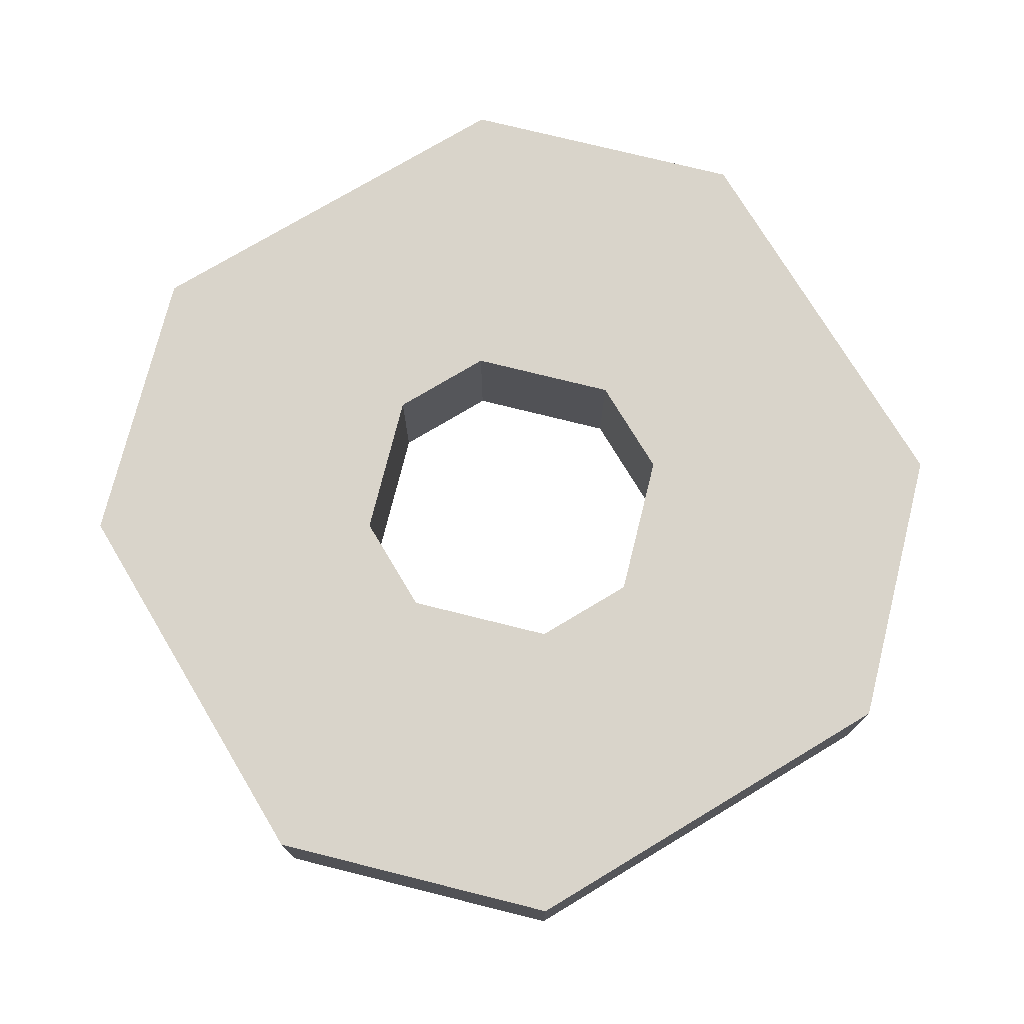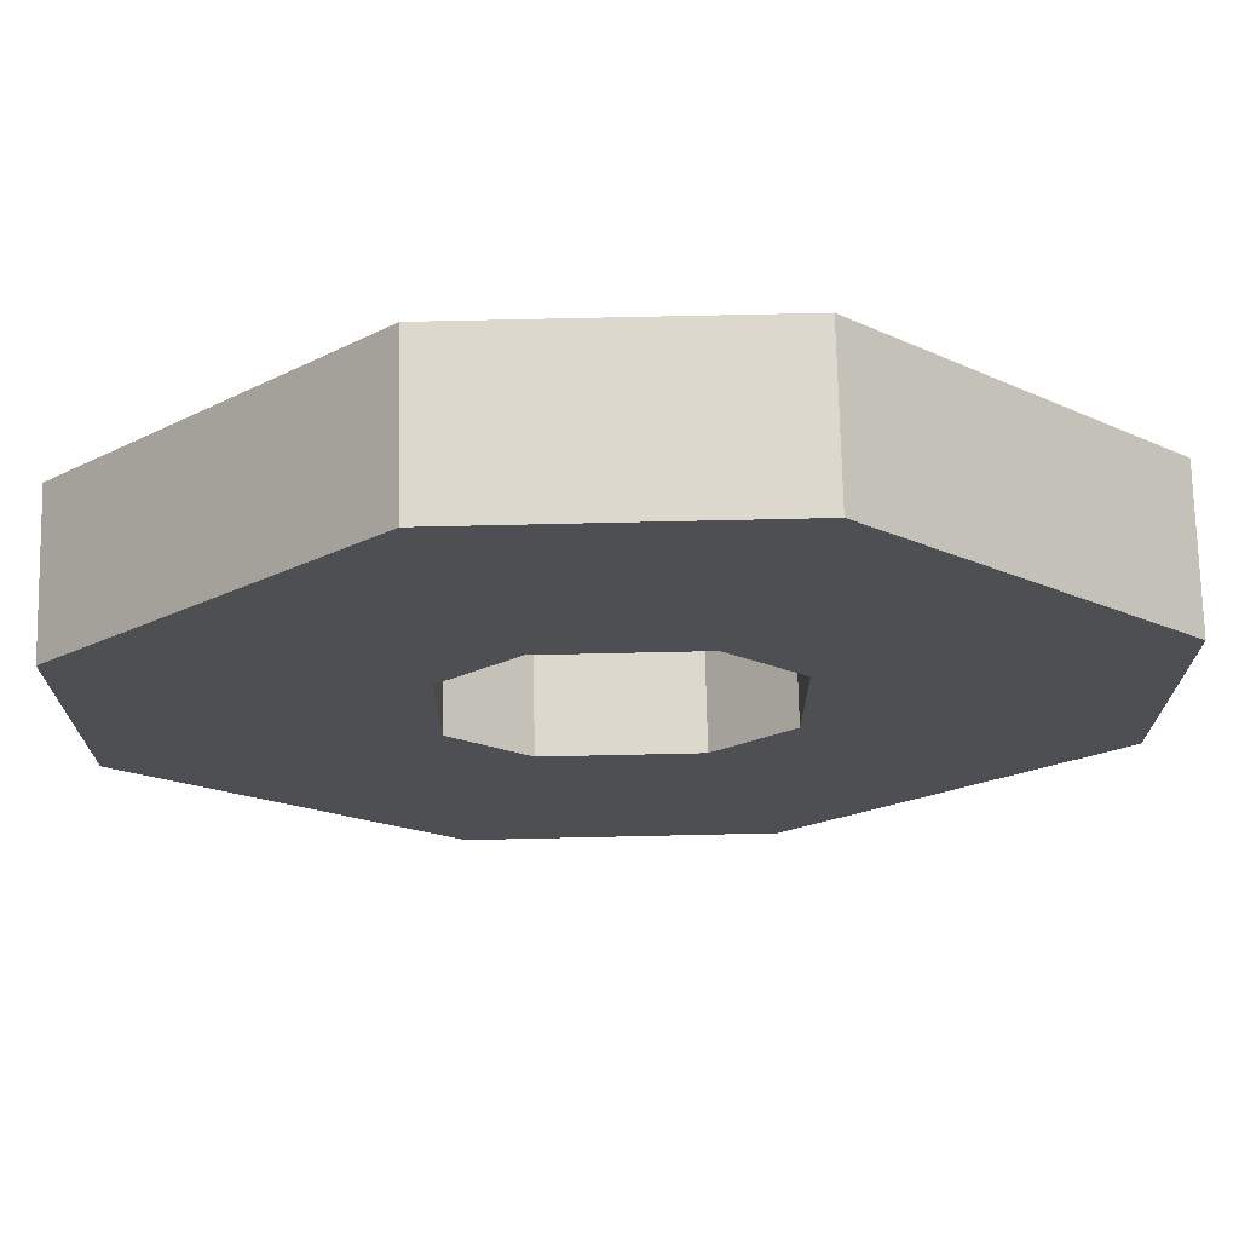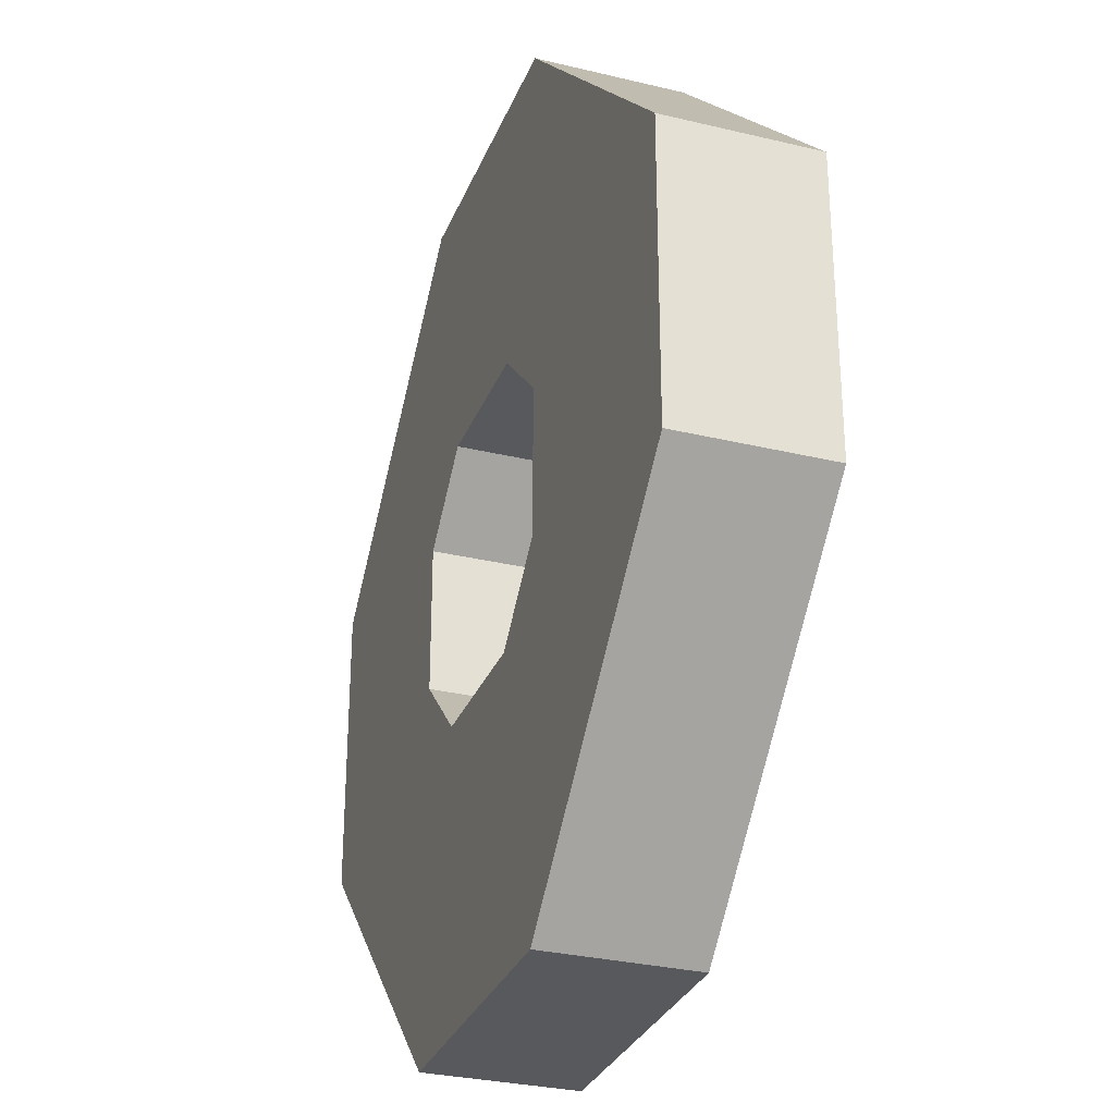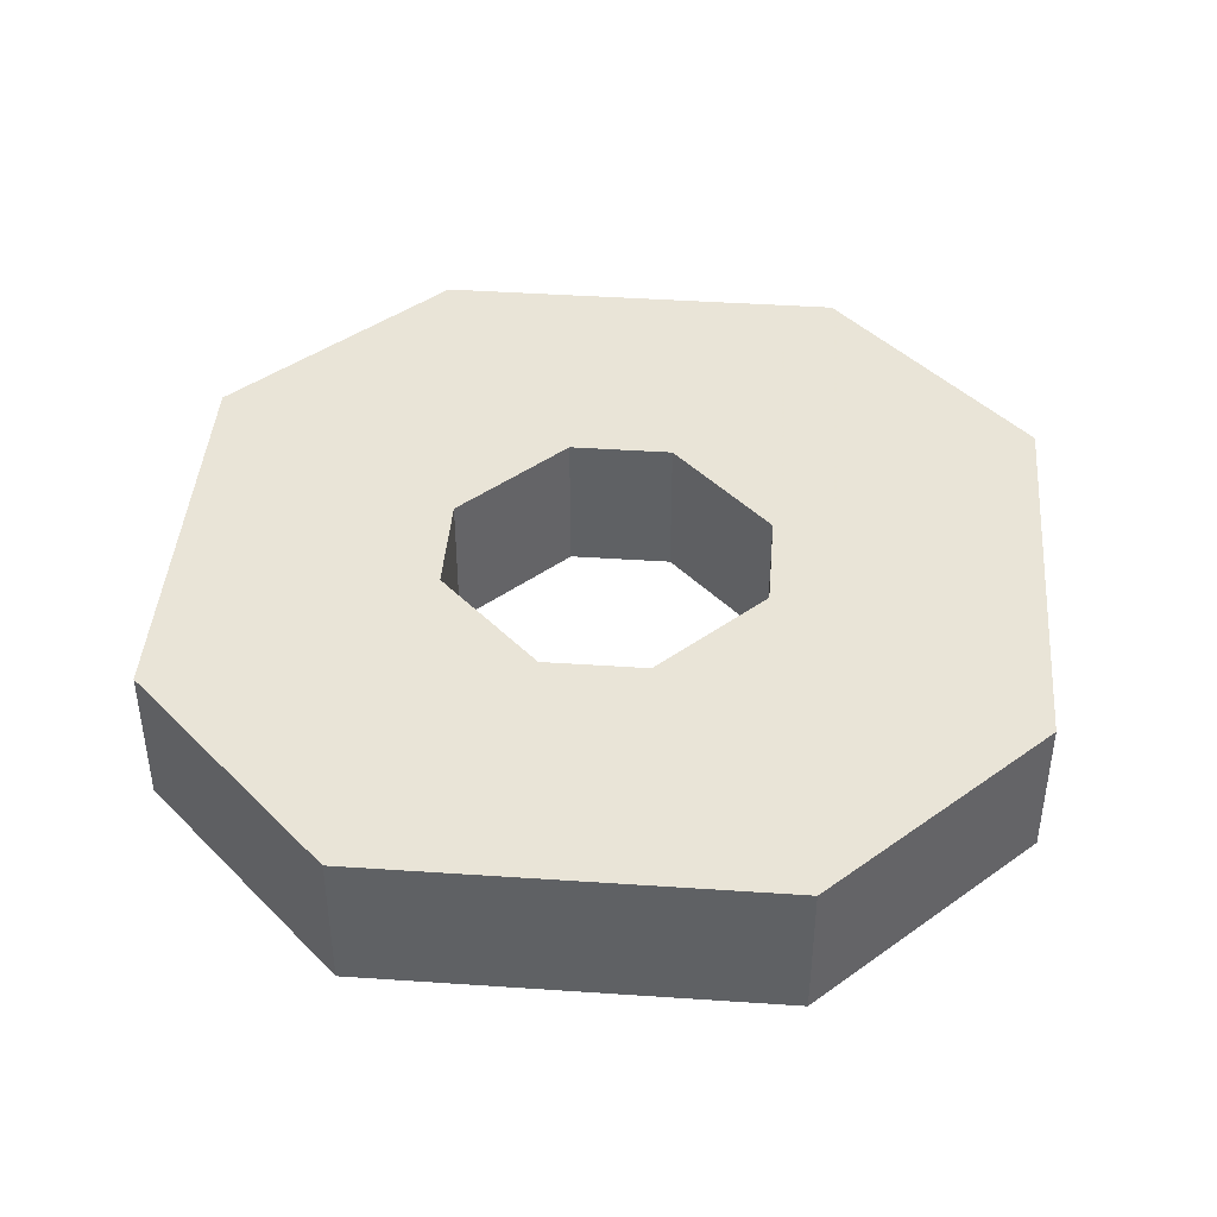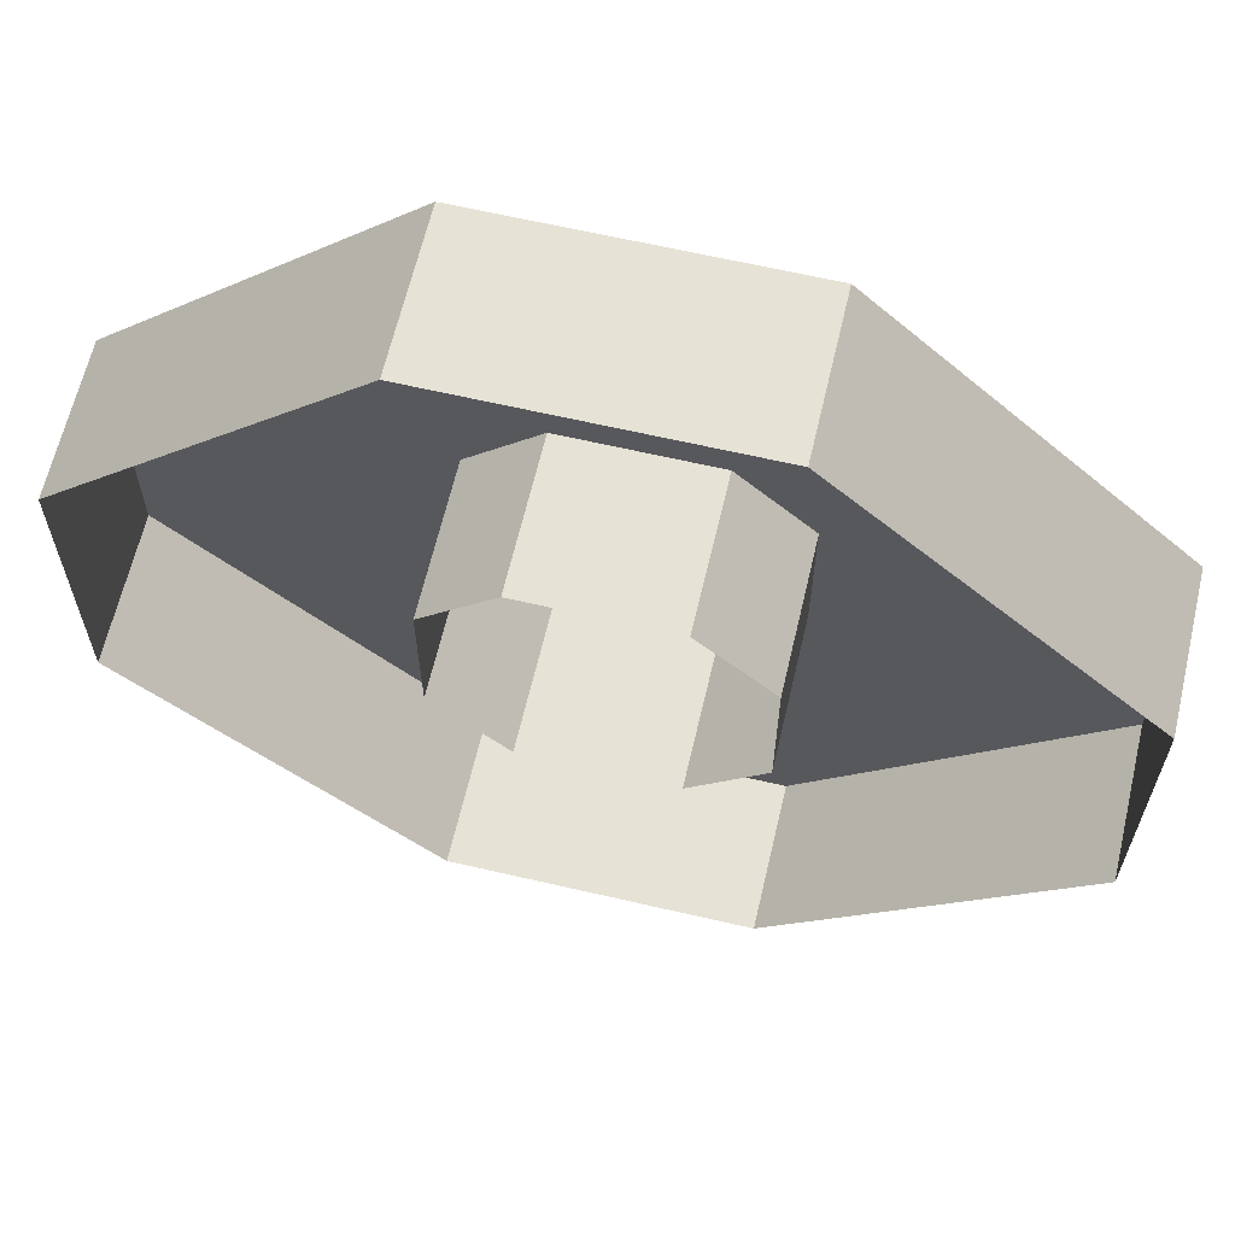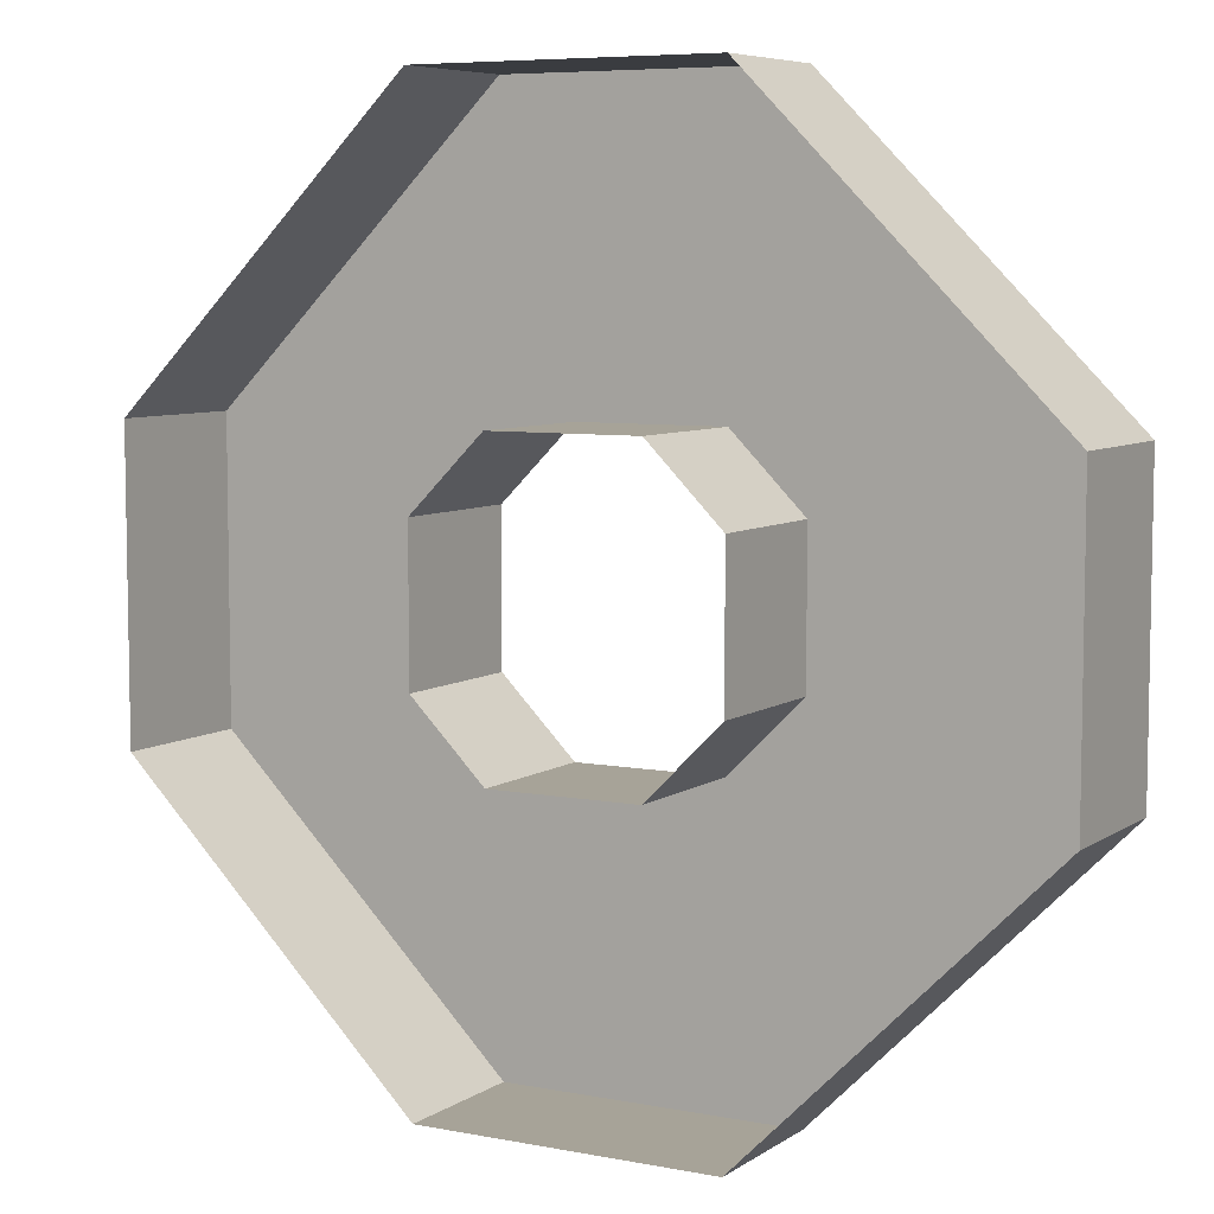
<metadata>
{"format":"obj","ext":"obj","renderer":"f3d","projection":"perspective","resolution":1024,"background":"white","views":[{"elev":74.8,"azim":104.0,"up":"+Y"},{"elev":72.3,"azim":178.7,"up":"+Z"},{"elev":-30.2,"azim":-109.3,"up":"+Z"},{"elev":42.8,"azim":-40.4,"up":"+Y"},{"elev":63.9,"azim":13.2,"up":"+Z"},{"elev":6.8,"azim":29.5,"up":"+Z"}]}
</metadata>
<code>
v -0.03125 0 0.09375
v -0.09375 0 0.03125
v -0.09375 0.03125 0.03125
v -0.03125 0.03125 0.09375
v 0.03125 0 0.09375
v 0.03125 0.03125 0.09375
v 0.09375 0 0.03125
v 0.09375 0.03125 0.03125
v 0.09375 0 -0.03125
v 0.09375 0.03125 -0.03125
v 0.03125 0 -0.09375
v 0.03125 0.03125 -0.09375
v -0.03125 0 -0.09375
v -0.03125 0.03125 -0.09375
v -0.09375 0 -0.03125
v -0.09375 0.03125 -0.03125
v -0.03125 0.03125 -0.01562
v -0.03125 0.03125 0.01562
v -0.01562 0.03125 0.03125
v 0.01562 0.03125 0.03125
v 0.03125 0.03125 0.01562
v 0.03125 0.03125 -0.01562
v 0.01562 0.03125 -0.03125
v -0.01562 0.03125 -0.03125
v -0.01562 0 -0.03125
v -0.03125 0 -0.01562
v -0.03125 0 0.01562
v -0.01562 0 0.03125
v 0.01562 0 0.03125
v 0.03125 0 0.01562
v 0.03125 0 -0.01562
v 0.01562 0 -0.03125
f 1 2 3
f 1 3 4
f 1 4 5
f 5 4 6
f 5 6 7
f 7 6 8
f 7 8 9
f 9 8 10
f 9 10 11
f 11 10 12
f 11 12 13
f 13 12 14
f 13 14 15
f 15 14 16
f 15 16 2
f 2 16 3
f 3 16 17
f 3 17 18
f 3 18 4
f 4 18 19
f 4 19 6
f 6 19 20
f 6 20 8
f 8 20 21
f 8 21 10
f 10 21 22
f 10 22 12
f 12 22 23
f 12 23 14
f 14 23 24
f 14 24 16
f 16 24 17
f 17 24 25
f 17 25 26
f 17 26 18
f 18 26 27
f 18 27 19
f 19 27 28
f 19 28 20
f 20 28 29
f 20 29 21
f 21 29 30
f 21 30 22
f 22 30 31
f 22 31 23
f 23 31 32
f 23 32 24
f 24 32 25

</code>
